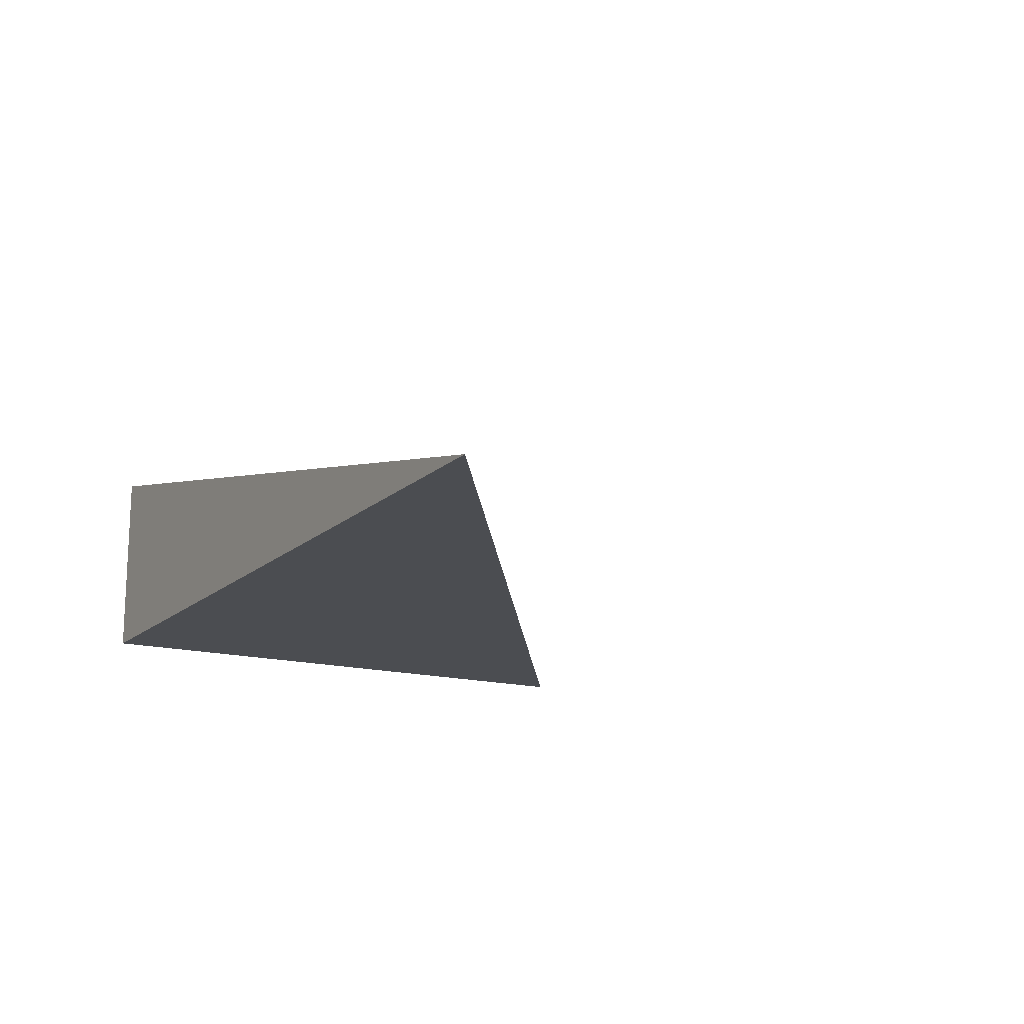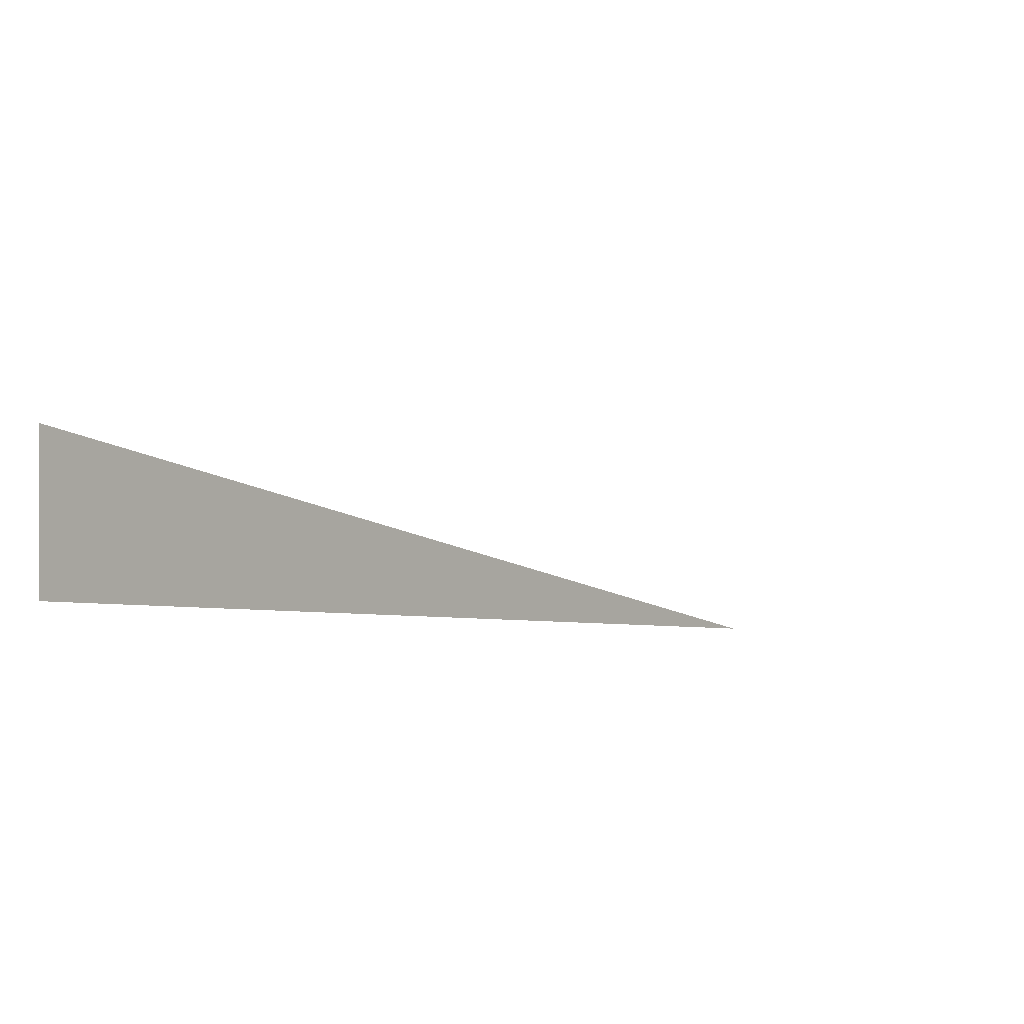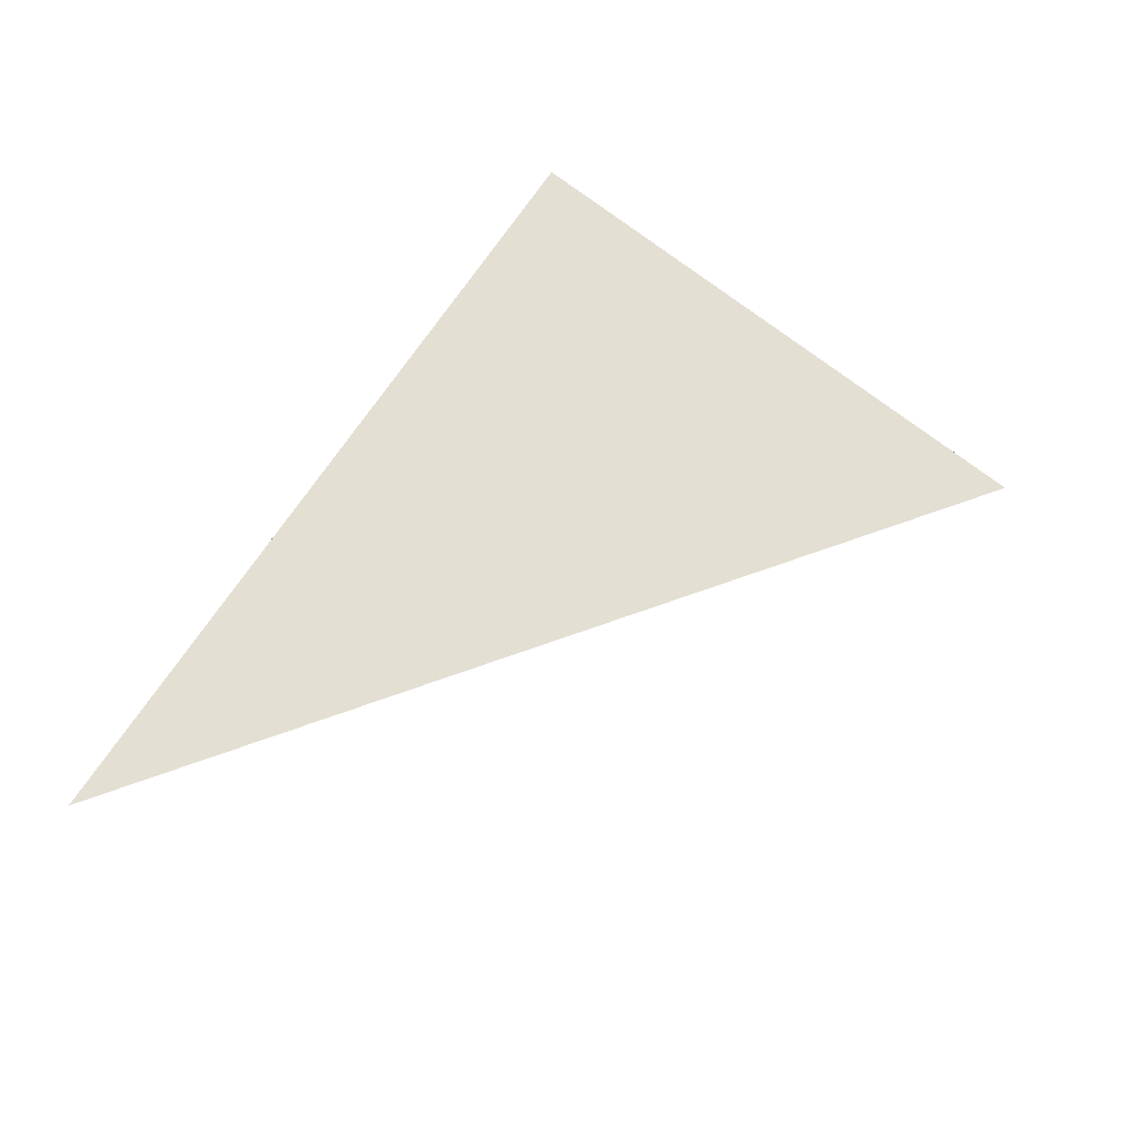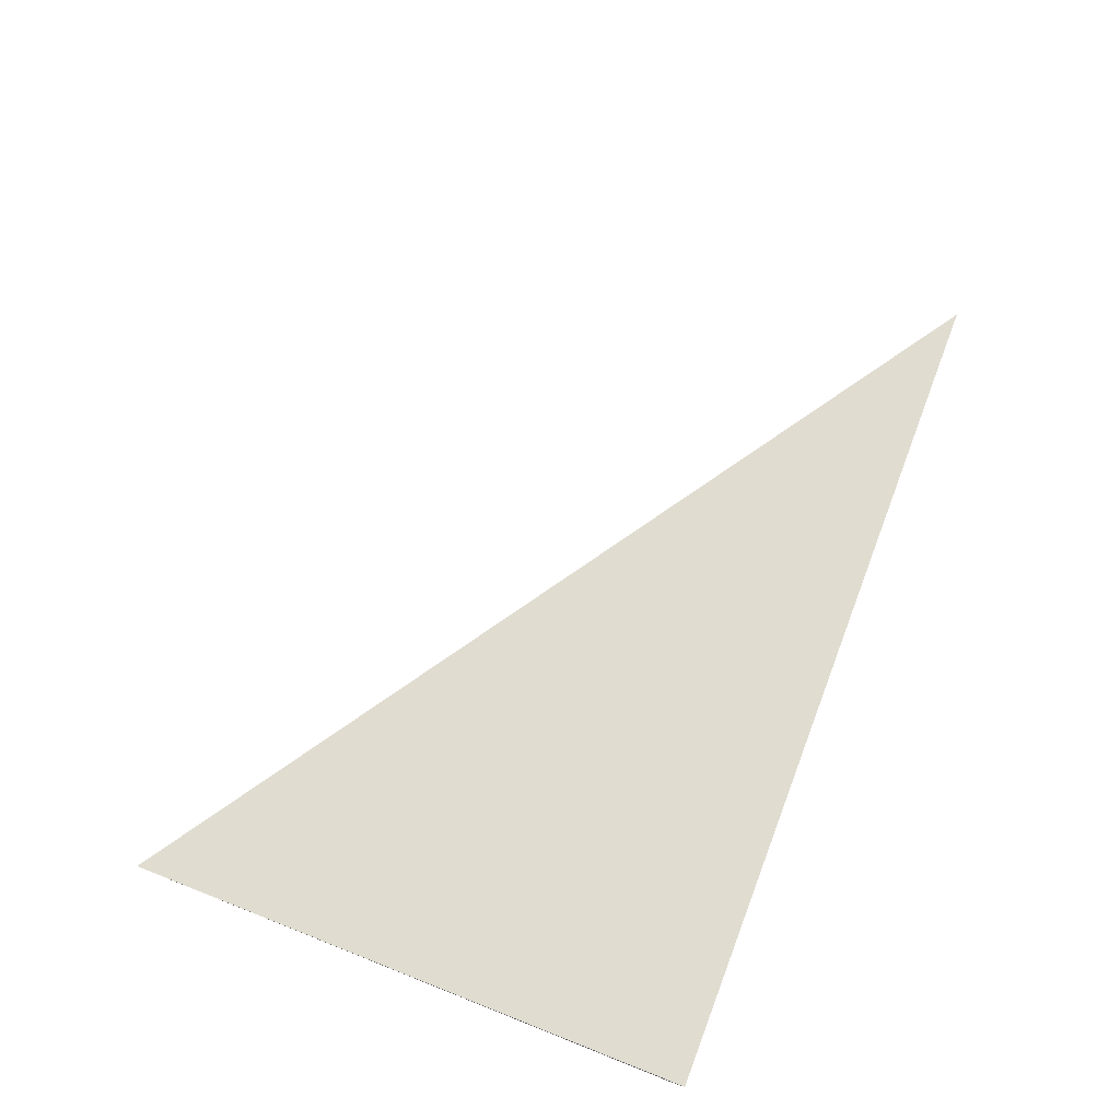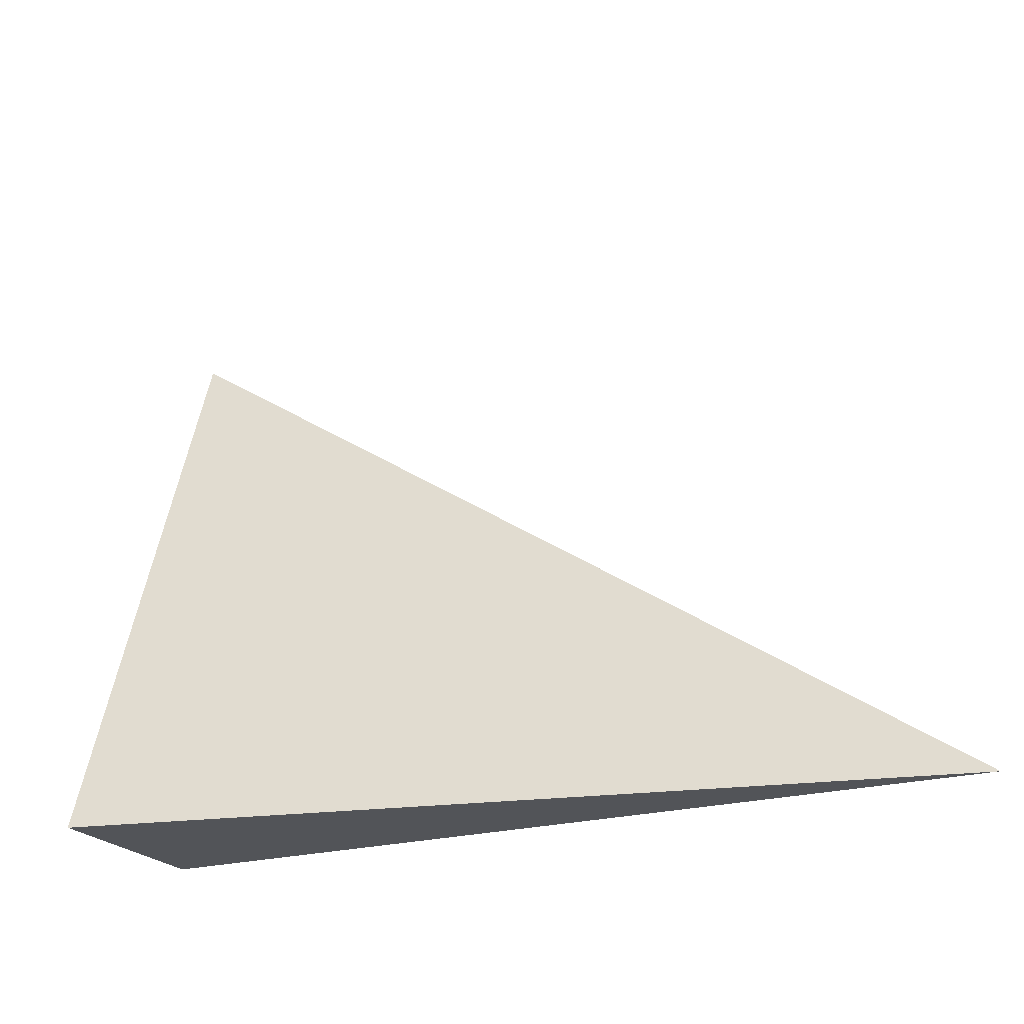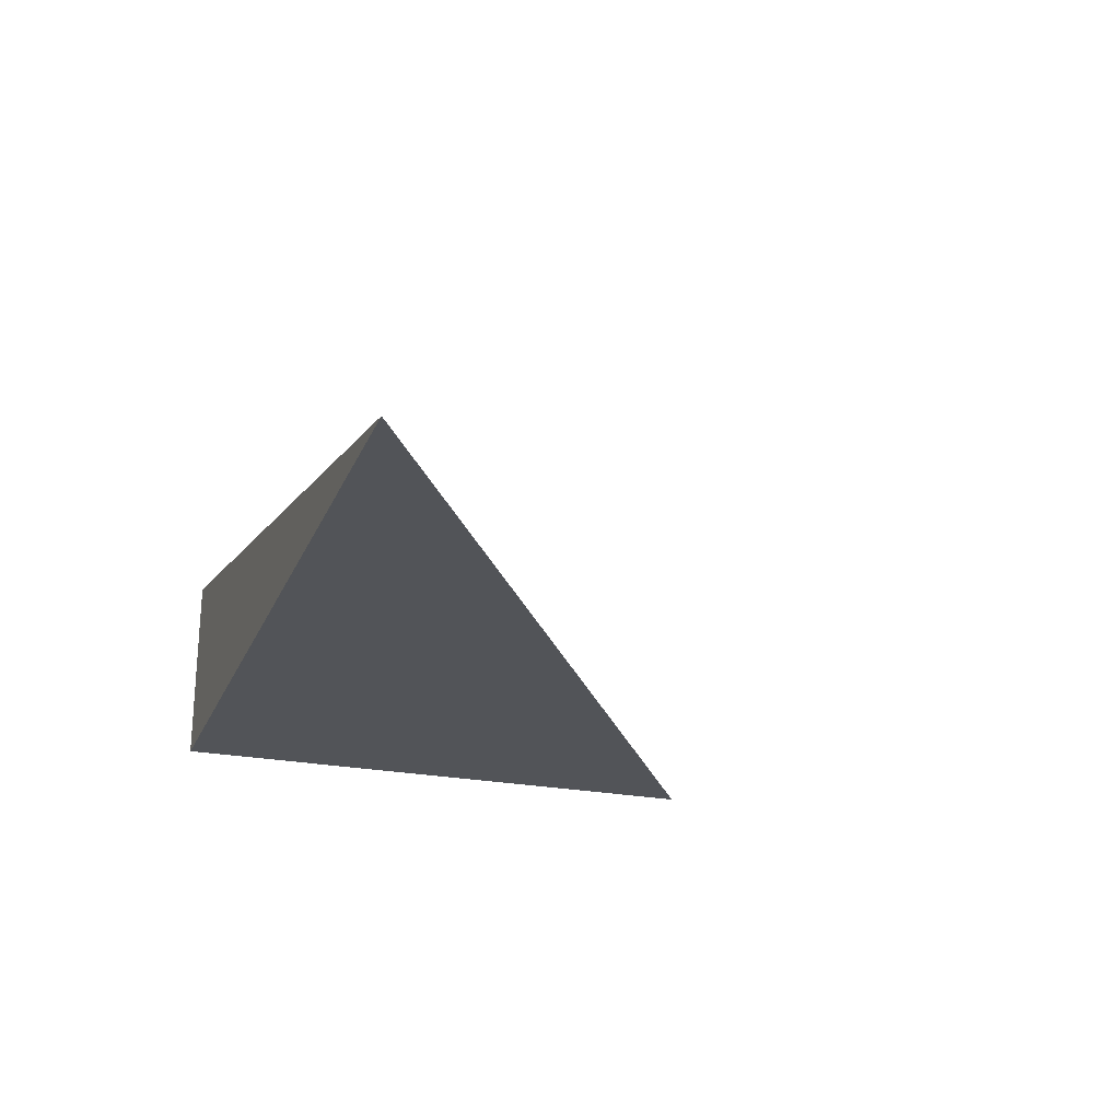
<metadata>
{"format":"obj","ext":"obj","renderer":"f3d","projection":"perspective","resolution":1024,"background":"white","views":[{"elev":-15.8,"azim":60.3,"up":"+Z"},{"elev":-0.1,"azim":35.3,"up":"+Z"},{"elev":46.6,"azim":121.7,"up":"+Z"},{"elev":76.7,"azim":-68.5,"up":"+Z"},{"elev":-22.8,"azim":25.9,"up":"+Y"},{"elev":-23.3,"azim":71.1,"up":"+Z"}]}
</metadata>
<code>
v -0.3244 -0.218 -0.07364
v 0.9732 -0.218 -0.07364
v -0.3244 0.6541 -0.07364
v -0.3244 -0.218 0.2209
v -0.3244 0.218 -0.07364
v 0.3244 0.218 -0.07364
v 0.3244 -0.218 -0.07364
v 0.3244 -0.218 0.07364
v -0.3244 -0.218 0.07364
v -0.3244 0.218 0.07364
v -0.3244 -1.388e-17 -0.07364
v 0 -1.388e-17 -0.07364
v 0 -0.218 -0.07364
v -0.3244 0.4361 -0.07364
v 0 0.4361 -0.07364
v 0 0.218 -0.07364
v 0.6488 -1.388e-17 -0.07364
v 0.6488 -0.218 -0.07364
v 0.3244 -1.388e-17 -0.07364
v 0 -0.218 0
v -0.3244 -0.218 0
v 0.6488 -0.218 0
v 0.3244 -0.218 0
v 0 -0.218 0.1473
v -0.3244 -0.218 0.1473
v 0 -0.218 0.07364
v -0.3244 0.218 0
v -0.3244 0.4361 0
v -0.3244 -1.388e-17 0
v -0.3244 -1.388e-17 0.1473
v -0.3244 -1.388e-17 0.07364
v 0.3244 -1.388e-17 0
v 0 0.218 0
v 0 -1.388e-17 0.07364
v -0.3244 -0.109 -0.07364
v -0.1622 -0.109 -0.07364
v -0.1622 -0.218 -0.07364
v -0.3244 0.109 -0.07364
v -0.1622 0.109 -0.07364
v -0.1622 -1.388e-17 -0.07364
v 0.1622 -0.109 -0.07364
v 0.1622 -0.218 -0.07364
v 0 -0.109 -0.07364
v -0.3244 0.3271 -0.07364
v -0.1622 0.3271 -0.07364
v -0.1622 0.218 -0.07364
v -0.3244 0.5451 -0.07364
v -0.1622 0.5451 -0.07364
v -0.1622 0.4361 -0.07364
v 0.1622 0.3271 -0.07364
v 0.1622 0.218 -0.07364
v 0 0.3271 -0.07364
v 0.4866 0.109 -0.07364
v 0.4866 -1.388e-17 -0.07364
v 0.3244 0.109 -0.07364
v 0.811 -0.109 -0.07364
v 0.811 -0.218 -0.07364
v 0.6488 -0.109 -0.07364
v 0.4866 -0.218 -0.07364
v 0.3244 -0.109 -0.07364
v 0.4866 -0.109 -0.07364
v 0 0.109 -0.07364
v 0.1622 0.109 -0.07364
v 0.1622 -1.388e-17 -0.07364
v -0.1622 -0.218 -0.03682
v -0.3244 -0.218 -0.03682
v 0.1622 -0.218 -0.03682
v 0 -0.218 -0.03682
v -0.1622 -0.218 0.03682
v -0.3244 -0.218 0.03682
v -0.1622 -0.218 0
v 0.4866 -0.218 -0.03682
v 0.3244 -0.218 -0.03682
v 0.811 -0.218 -0.03682
v 0.6488 -0.218 -0.03682
v 0.4866 -0.218 0.03682
v 0.3244 -0.218 0.03682
v 0.4866 -0.218 0
v 0.1622 -0.218 0.1105
v 0 -0.218 0.1105
v 0.1622 -0.218 0.07364
v -0.1622 -0.218 0.1841
v -0.3244 -0.218 0.1841
v -0.1622 -0.218 0.1473
v -0.3244 -0.218 0.1105
v -0.1622 -0.218 0.07364
v -0.1622 -0.218 0.1105
v 0.1622 -0.218 0
v 0.1622 -0.218 0.03682
v 0 -0.218 0.03682
v -0.3244 0.4361 -0.03682
v -0.3244 0.5451 -0.03682
v -0.3244 0.218 -0.03682
v -0.3244 0.3271 -0.03682
v -0.3244 0.218 0.03682
v -0.3244 0.3271 0.03682
v -0.3244 0.3271 0
v -0.3244 -1.388e-17 -0.03682
v -0.3244 0.109 -0.03682
v -0.3244 -0.109 -0.03682
v -0.3244 -0.109 0.03682
v -0.3244 -0.109 0
v -0.3244 -0.109 0.1105
v -0.3244 -0.109 0.07364
v -0.3244 -0.109 0.1841
v -0.3244 -0.109 0.1473
v -0.3244 0.109 0.1105
v -0.3244 0.109 0.07364
v -0.3244 -1.388e-17 0.1105
v -0.3244 0.109 0
v -0.3244 -1.388e-17 0.03682
v -0.3244 0.109 0.03682
v 0.6488 -0.109 -0.03682
v 0.3244 0.109 -0.03682
v 0.4866 -1.388e-17 -0.03682
v 0.3244 -0.109 0.03682
v 0.4866 -0.109 0
v 0 0.3271 -0.03682
v 0.1622 0.218 -0.03682
v -0.1622 0.4361 -0.03682
v -0.1622 0.218 0.03682
v -0.1622 0.3271 0
v -0.1622 -1.388e-17 0.1105
v -0.1622 0.109 0.07364
v -0.1622 -0.109 0.1473
v 0.1622 -0.109 0.07364
v 0 -0.109 0.1105
v 0.1622 0.109 0
v 0 0.109 0.03682
v 0.1622 -1.388e-17 0.03682
f 1 35 37
f 35 11 36
f 36 13 37
f 35 36 37
f 11 38 40
f 38 5 39
f 39 12 40
f 38 39 40
f 12 41 43
f 41 7 42
f 42 13 43
f 41 42 43
f 11 40 36
f 40 12 43
f 43 13 36
f 40 43 36
f 5 44 46
f 44 14 45
f 45 16 46
f 44 45 46
f 14 47 49
f 47 3 48
f 48 15 49
f 47 48 49
f 15 50 52
f 50 6 51
f 51 16 52
f 50 51 52
f 14 49 45
f 49 15 52
f 52 16 45
f 49 52 45
f 6 53 55
f 53 17 54
f 54 19 55
f 53 54 55
f 17 56 58
f 56 2 57
f 57 18 58
f 56 57 58
f 18 59 61
f 59 7 60
f 60 19 61
f 59 60 61
f 17 58 54
f 58 18 61
f 61 19 54
f 58 61 54
f 5 46 39
f 46 16 62
f 62 12 39
f 46 62 39
f 16 51 63
f 51 6 55
f 55 19 63
f 51 55 63
f 19 60 64
f 60 7 41
f 41 12 64
f 60 41 64
f 16 63 62
f 63 19 64
f 64 12 62
f 63 64 62
f 1 37 66
f 37 13 65
f 65 21 66
f 37 65 66
f 13 42 68
f 42 7 67
f 67 20 68
f 42 67 68
f 20 69 71
f 69 9 70
f 70 21 71
f 69 70 71
f 13 68 65
f 68 20 71
f 71 21 65
f 68 71 65
f 7 59 73
f 59 18 72
f 72 23 73
f 59 72 73
f 18 57 75
f 57 2 74
f 74 22 75
f 57 74 75
f 22 76 78
f 76 8 77
f 77 23 78
f 76 77 78
f 18 75 72
f 75 22 78
f 78 23 72
f 75 78 72
f 8 79 81
f 79 24 80
f 80 26 81
f 79 80 81
f 24 82 84
f 82 4 83
f 83 25 84
f 82 83 84
f 25 85 87
f 85 9 86
f 86 26 87
f 85 86 87
f 24 84 80
f 84 25 87
f 87 26 80
f 84 87 80
f 7 73 67
f 73 23 88
f 88 20 67
f 73 88 67
f 23 77 89
f 77 8 81
f 81 26 89
f 77 81 89
f 26 86 90
f 86 9 69
f 69 20 90
f 86 69 90
f 23 89 88
f 89 26 90
f 90 20 88
f 89 90 88
f 3 47 92
f 47 14 91
f 91 28 92
f 47 91 92
f 14 44 94
f 44 5 93
f 93 27 94
f 44 93 94
f 27 95 97
f 95 10 96
f 96 28 97
f 95 96 97
f 14 94 91
f 94 27 97
f 97 28 91
f 94 97 91
f 5 38 99
f 38 11 98
f 98 29 99
f 38 98 99
f 11 35 100
f 35 1 66
f 66 21 100
f 35 66 100
f 21 70 102
f 70 9 101
f 101 29 102
f 70 101 102
f 11 100 98
f 100 21 102
f 102 29 98
f 100 102 98
f 9 85 104
f 85 25 103
f 103 31 104
f 85 103 104
f 25 83 106
f 83 4 105
f 105 30 106
f 83 105 106
f 30 107 109
f 107 10 108
f 108 31 109
f 107 108 109
f 25 106 103
f 106 30 109
f 109 31 103
f 106 109 103
f 5 99 93
f 99 29 110
f 110 27 93
f 99 110 93
f 29 101 111
f 101 9 104
f 104 31 111
f 101 104 111
f 31 108 112
f 108 10 95
f 95 27 112
f 108 95 112
f 29 111 110
f 111 31 112
f 112 27 110
f 111 112 110
f 2 56 74
f 56 17 113
f 113 22 74
f 56 113 74
f 17 53 115
f 53 6 114
f 114 32 115
f 53 114 115
f 32 116 117
f 116 8 76
f 76 22 117
f 116 76 117
f 17 115 113
f 115 32 117
f 117 22 113
f 115 117 113
f 6 50 119
f 50 15 118
f 118 33 119
f 50 118 119
f 15 48 120
f 48 3 92
f 92 28 120
f 48 92 120
f 28 96 122
f 96 10 121
f 121 33 122
f 96 121 122
f 15 120 118
f 120 28 122
f 122 33 118
f 120 122 118
f 10 107 124
f 107 30 123
f 123 34 124
f 107 123 124
f 30 105 125
f 105 4 82
f 82 24 125
f 105 82 125
f 24 79 127
f 79 8 126
f 126 34 127
f 79 126 127
f 30 125 123
f 125 24 127
f 127 34 123
f 125 127 123
f 6 119 114
f 119 33 128
f 128 32 114
f 119 128 114
f 33 121 129
f 121 10 124
f 124 34 129
f 121 124 129
f 34 126 130
f 126 8 116
f 116 32 130
f 126 116 130
f 33 129 128
f 129 34 130
f 130 32 128
f 129 130 128

</code>
